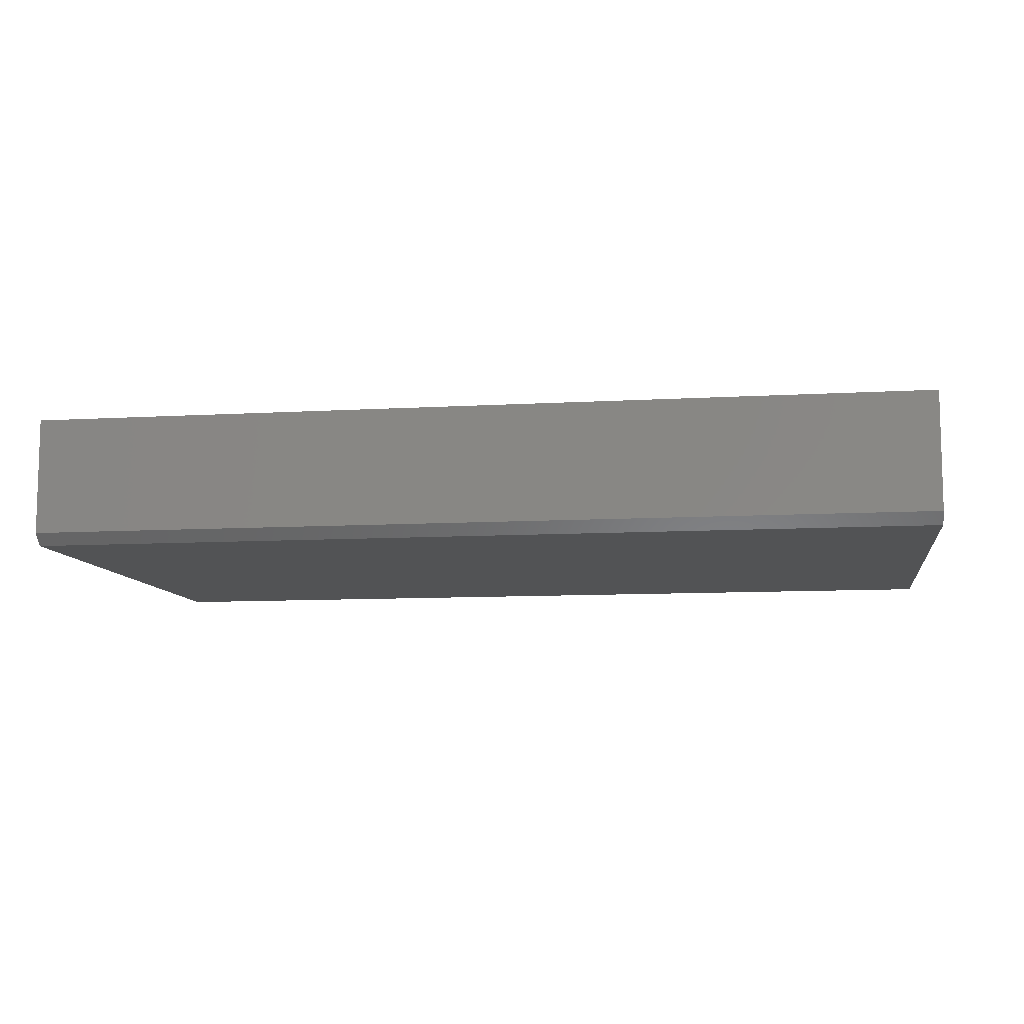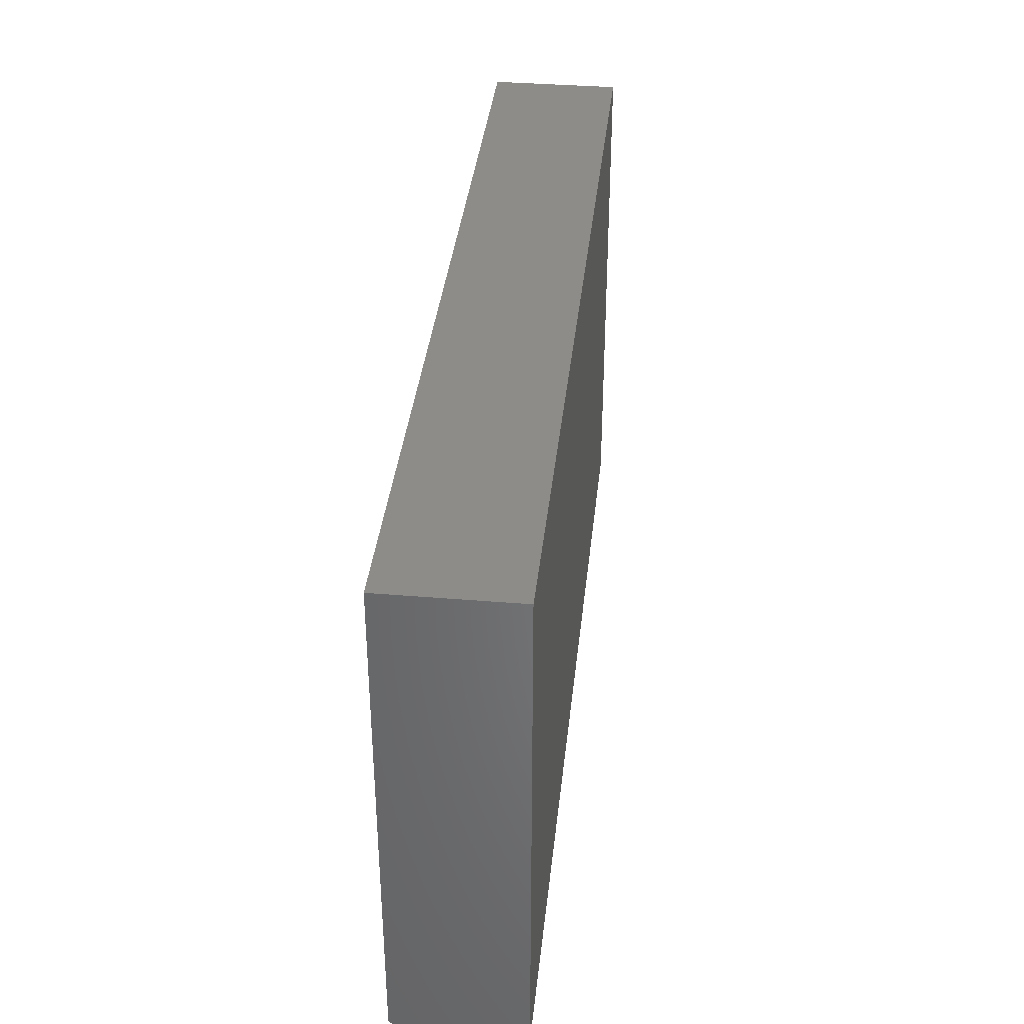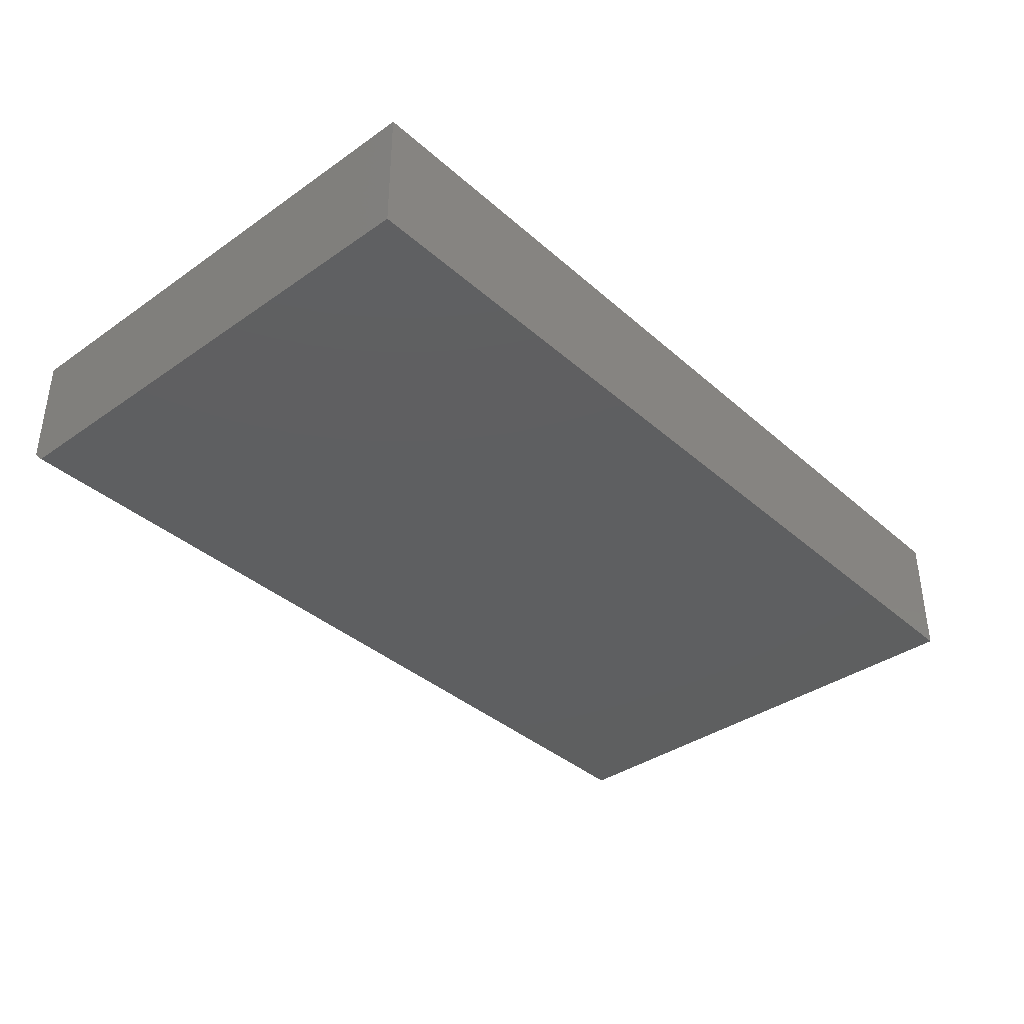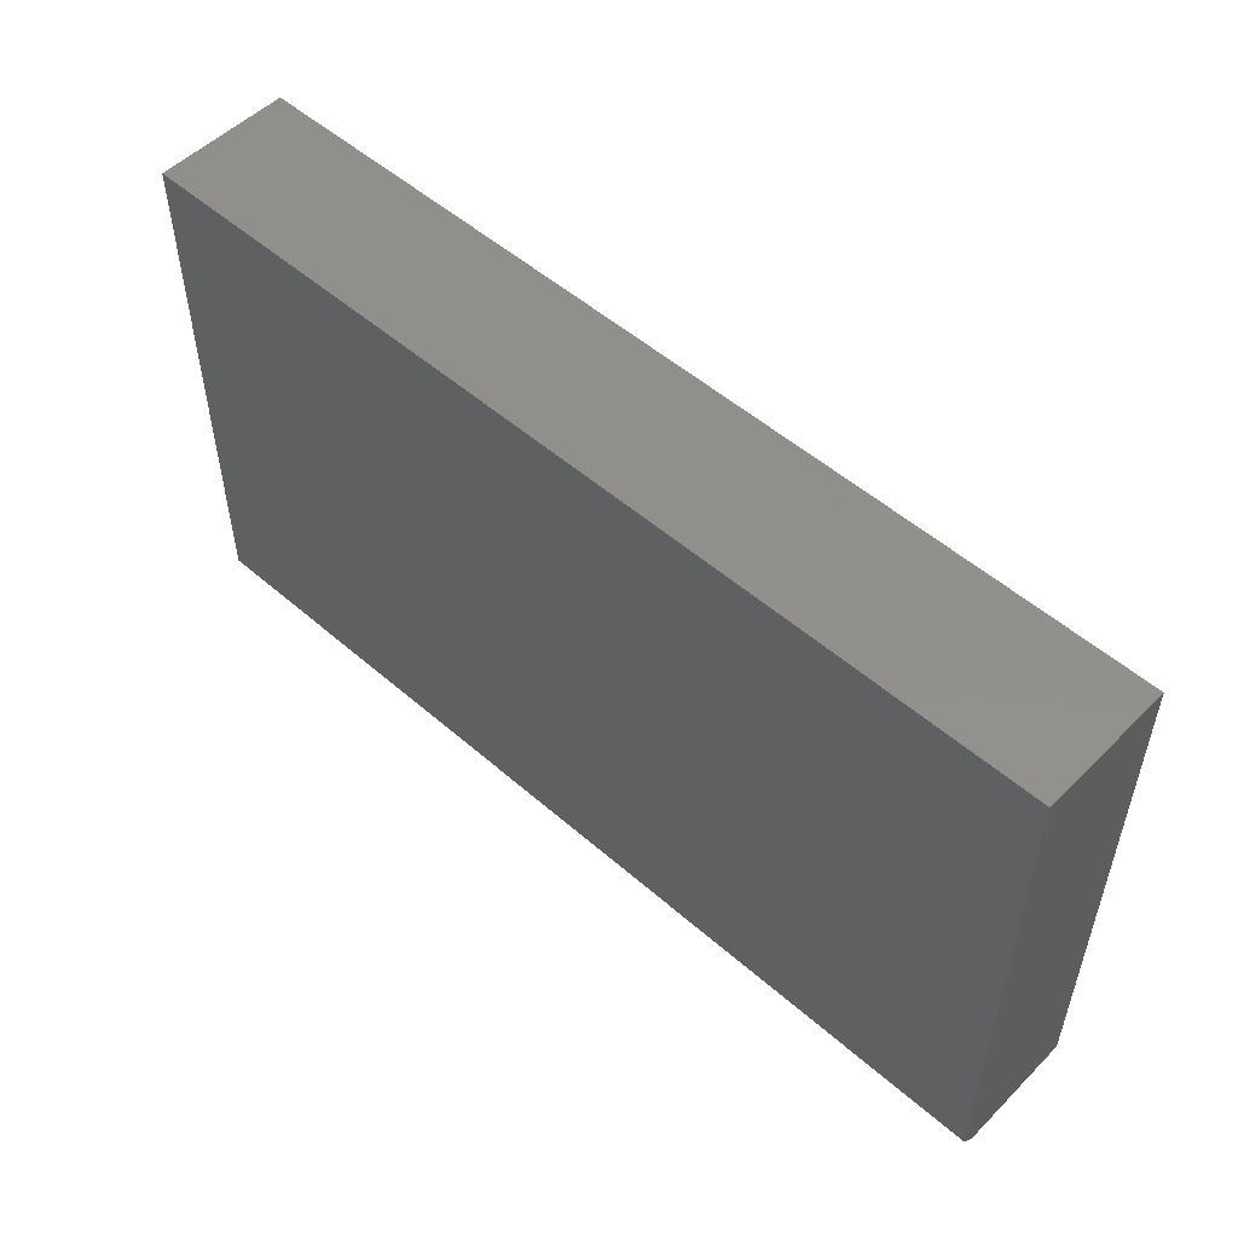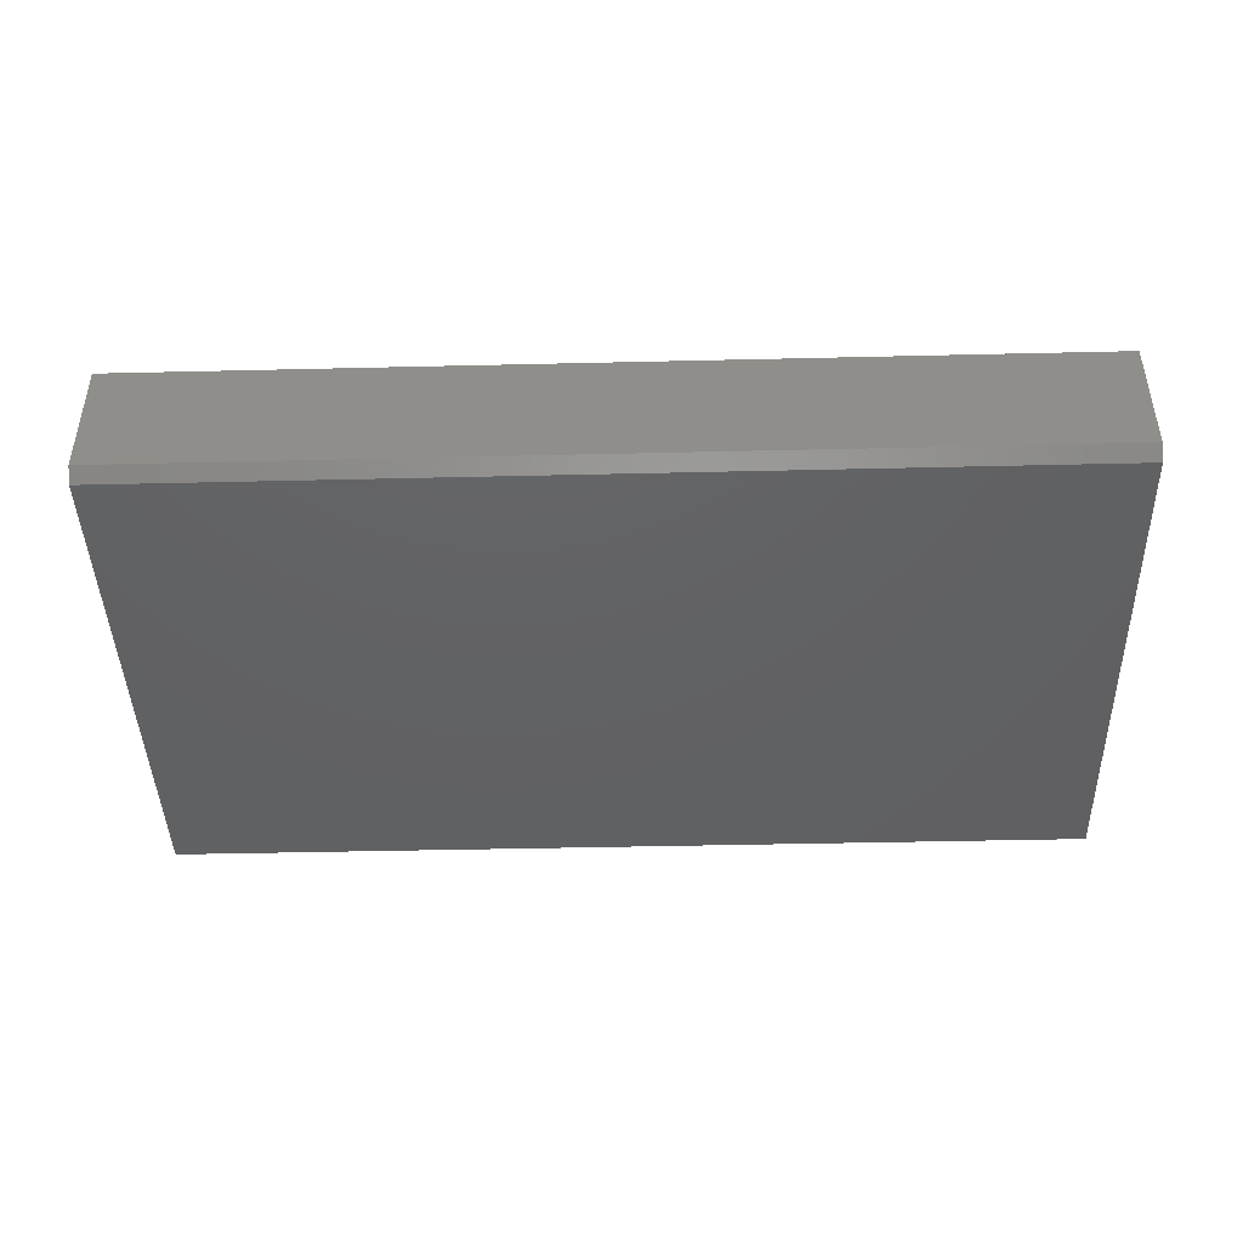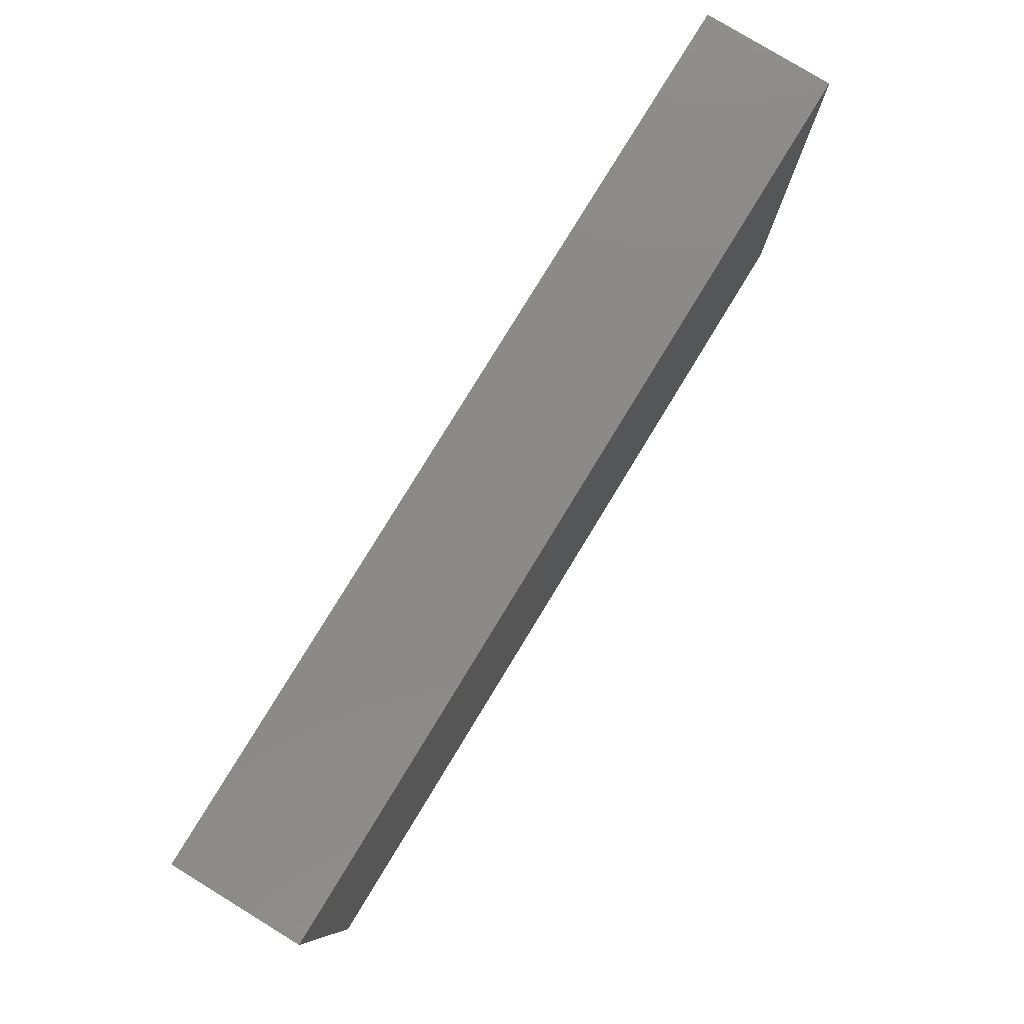
<metadata>
{"format":"stl","ext":"stl","renderer":"f3d","projection":"perspective","resolution":1024,"background":"white","views":[{"elev":-9.5,"azim":-171.3,"up":"+Y"},{"elev":37.0,"azim":96.1,"up":"+Z"},{"elev":-37.5,"azim":-48.2,"up":"+Y"},{"elev":52.3,"azim":43.2,"up":"+Z"},{"elev":-43.5,"azim":-178.4,"up":"+Y"},{"elev":79.7,"azim":121.4,"up":"+Z"}]}
</metadata>
<code>
# stl→obj: 14 verts, 24 faces
v -0.4531 -0.1719 -0.3906
v 0.75 -0.1719 -0.3906
v 0.75 -0.1719 0.2776
v -0.02253 -0.1719 0.2776
v -0.1238 -0.1719 0.2776
v -0.4531 -0.1719 0.2776
v -0.4531 3.796e-17 0.2776
v -0.4531 0 -0.4062
v -0.4531 -0.1562 -0.4062
v 0.75 1.047e-16 0.2776
v 0.75 6.679e-17 -0.4062
v 0.75 -0.1562 -0.4062
v -0.1238 5.624e-17 0.2776
v -0.02253 6.187e-17 0.2776
f 1 2 3
f 1 3 4
f 1 4 5
f 1 5 6
f 6 7 1
f 1 7 8
f 1 8 9
f 10 3 11
f 11 3 2
f 11 2 12
f 9 8 12
f 12 8 11
f 1 9 2
f 2 9 12
f 8 7 13
f 8 13 14
f 8 14 10
f 8 10 11
f 5 13 6
f 6 13 7
f 4 14 5
f 5 14 13
f 3 10 4
f 4 10 14

</code>
